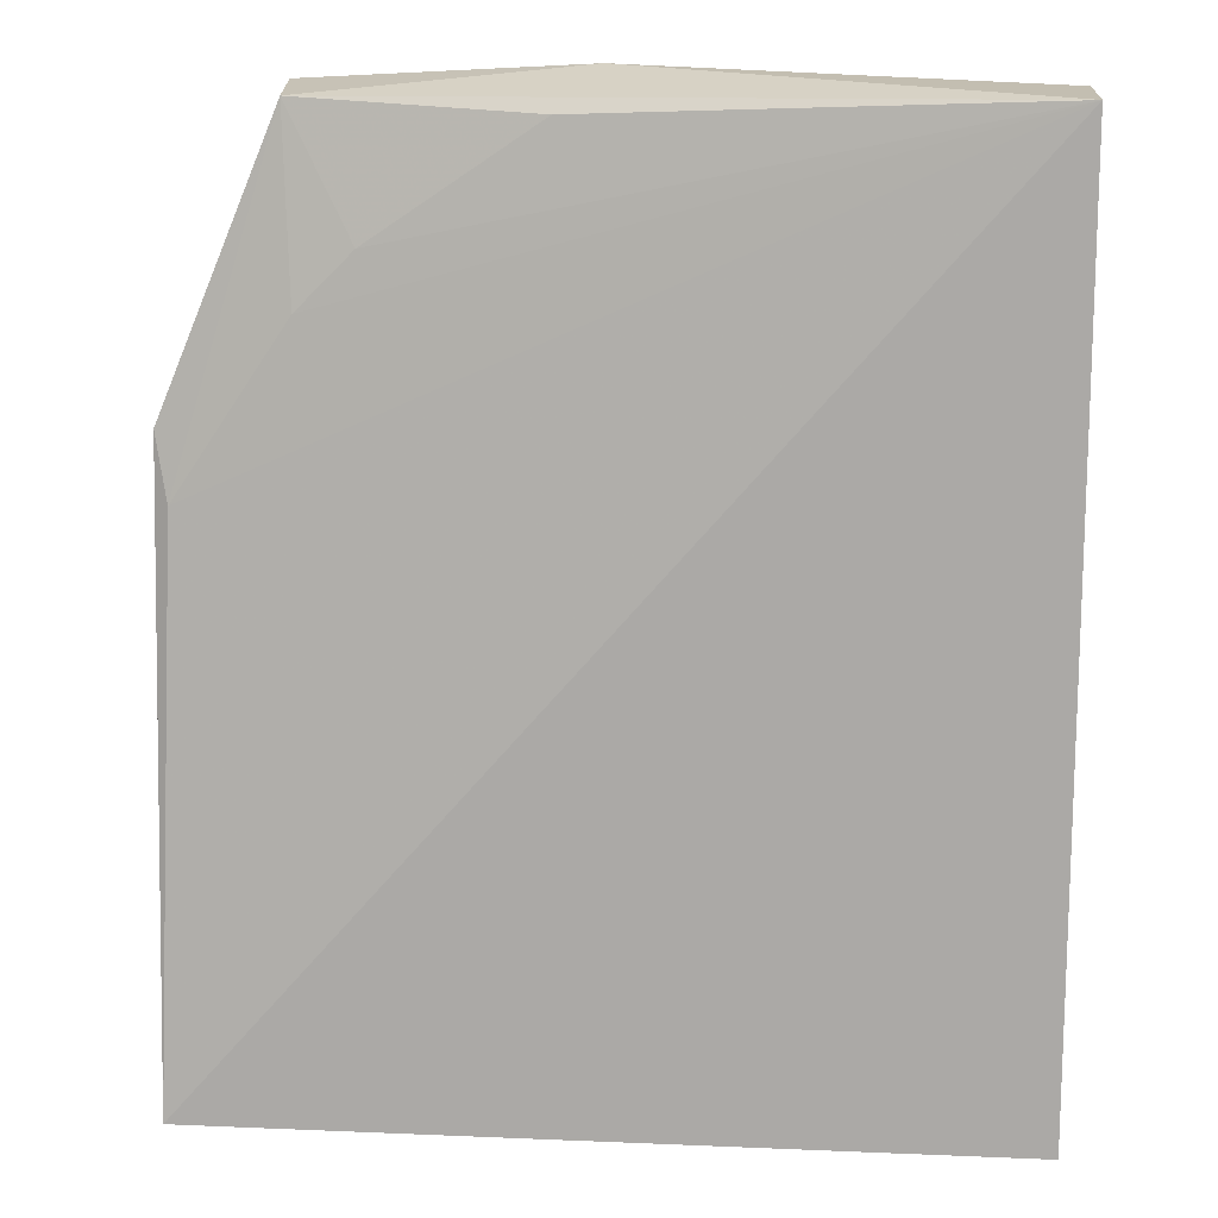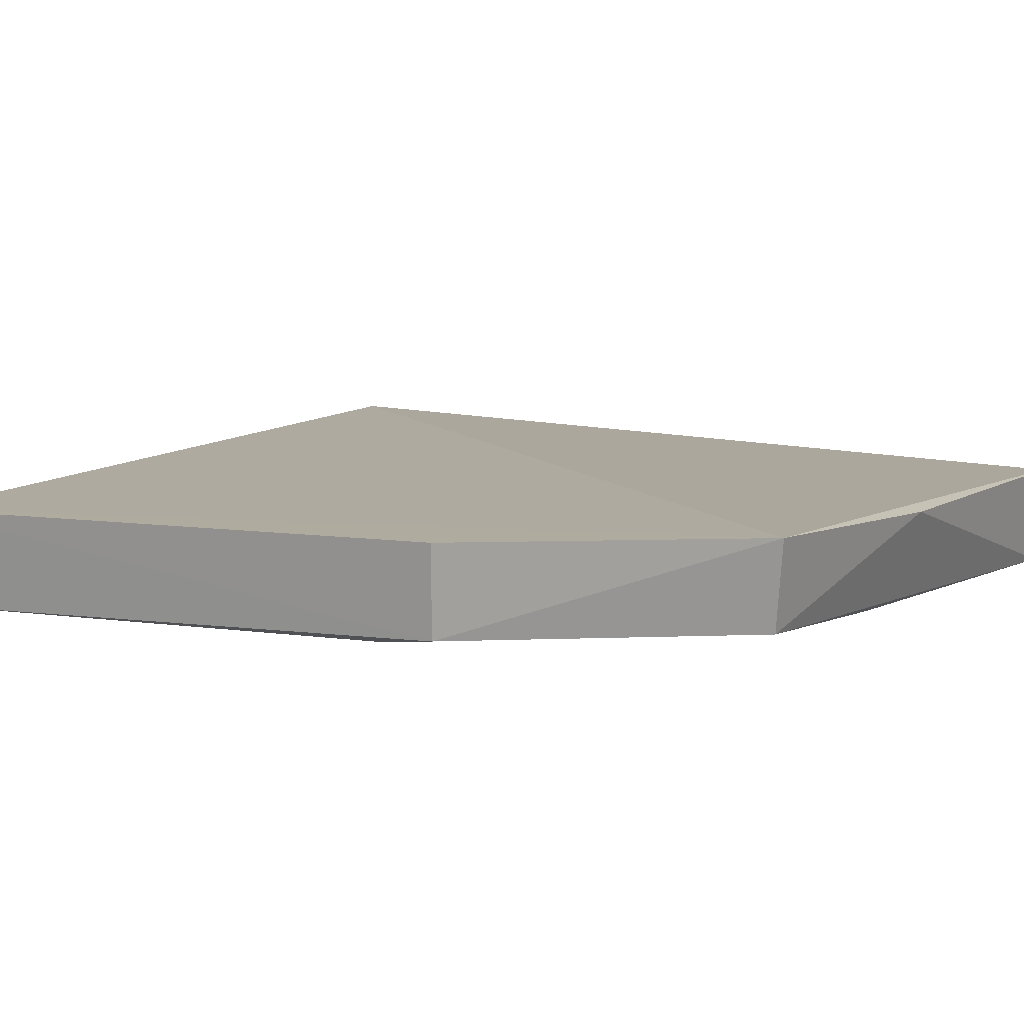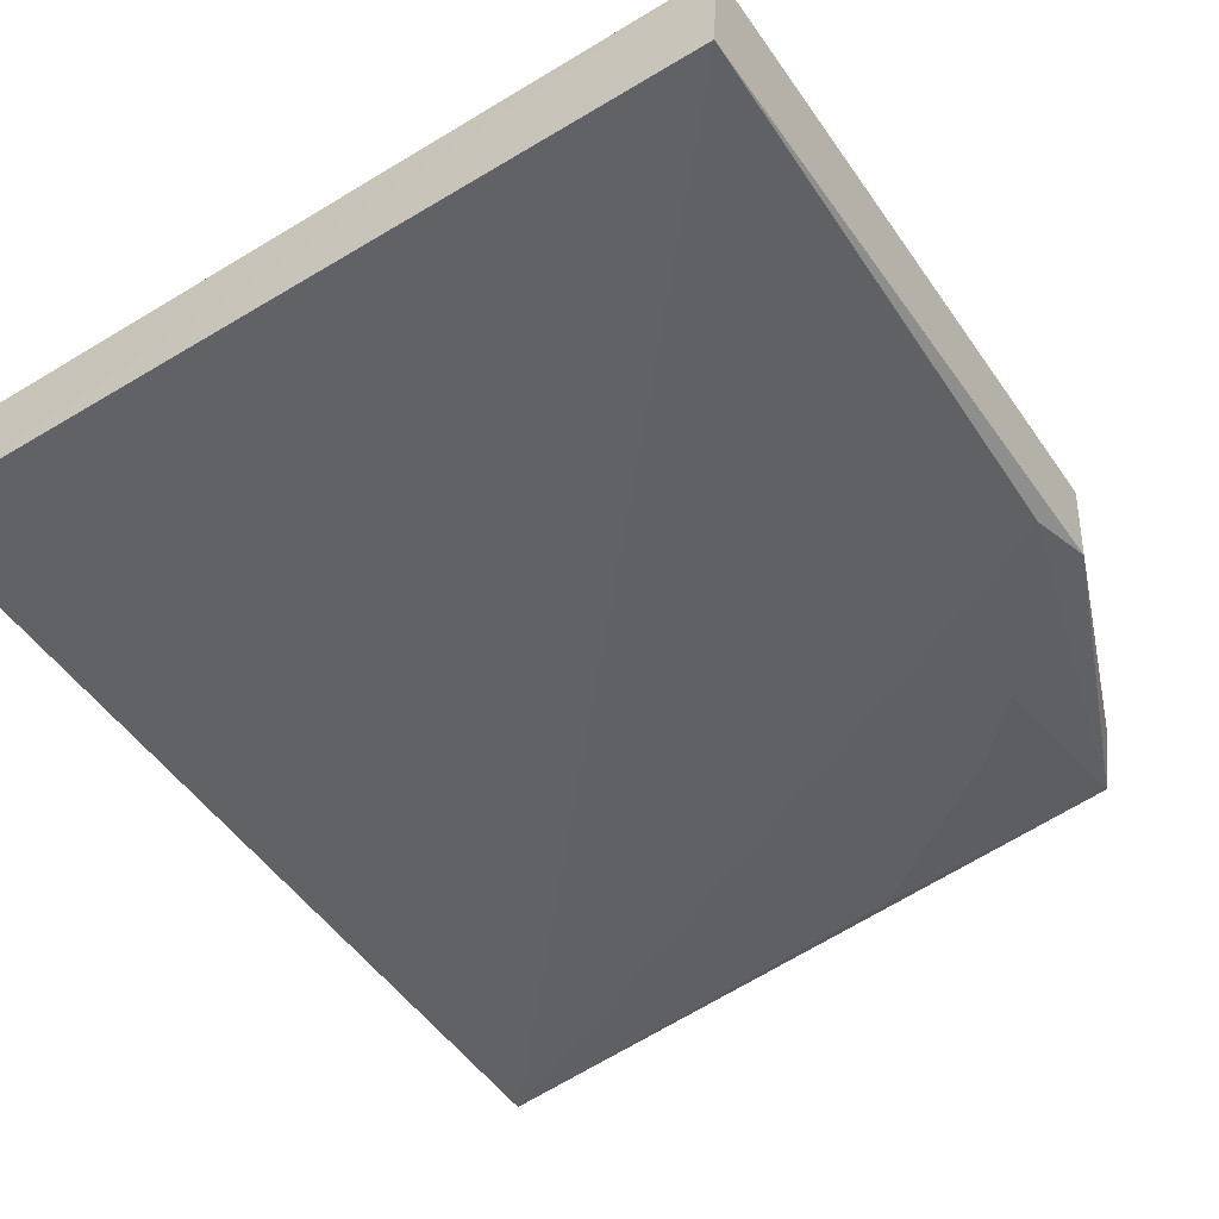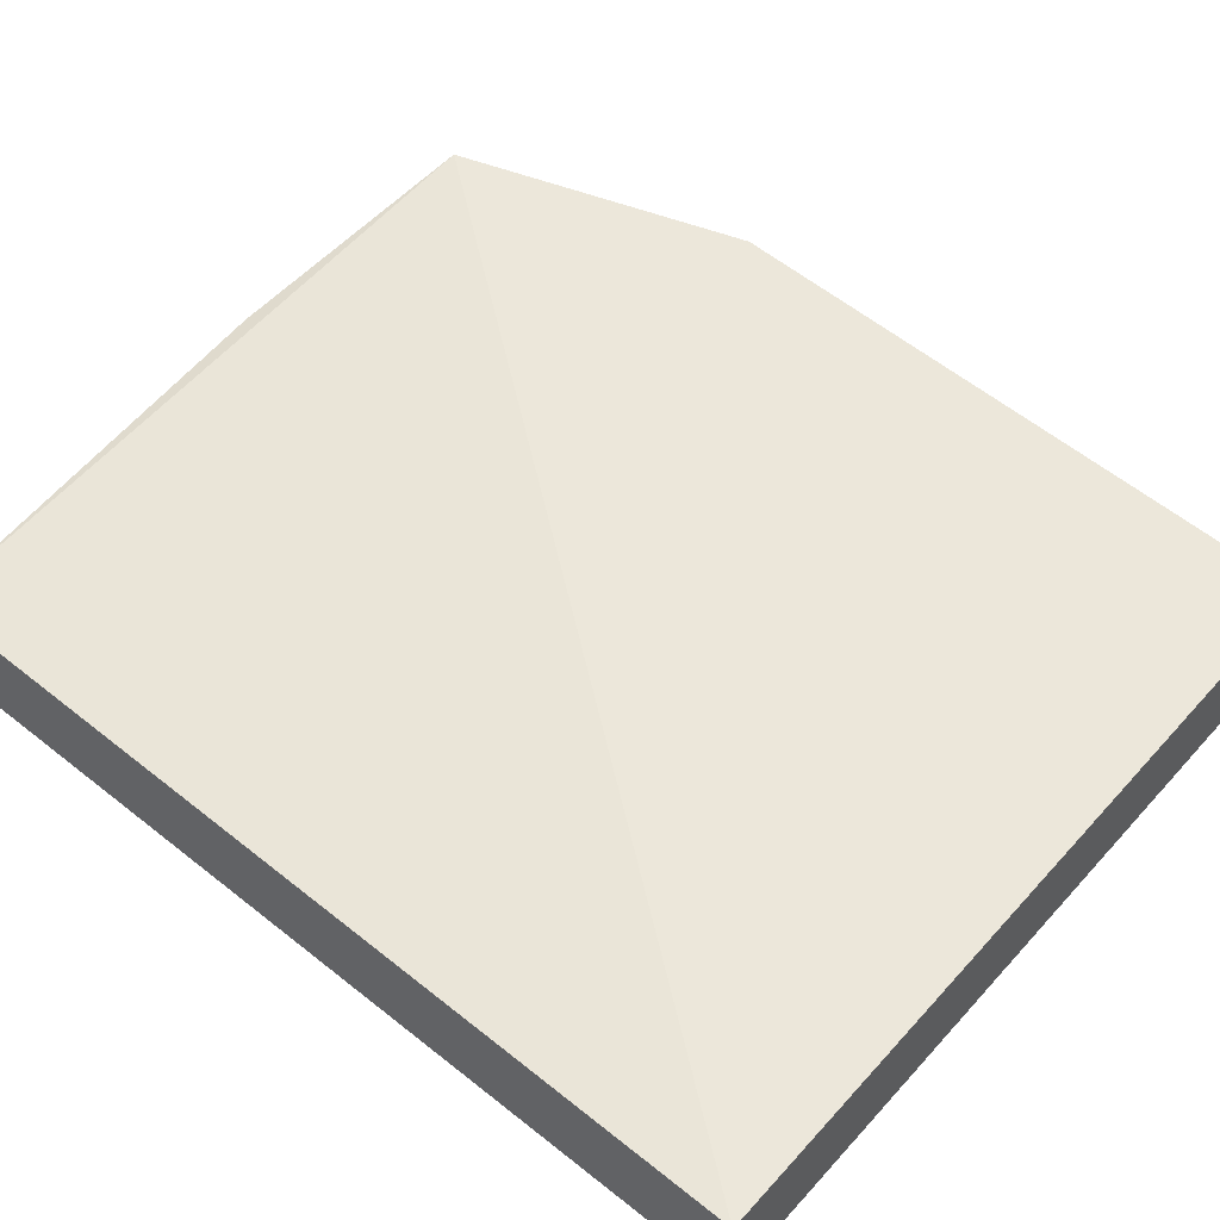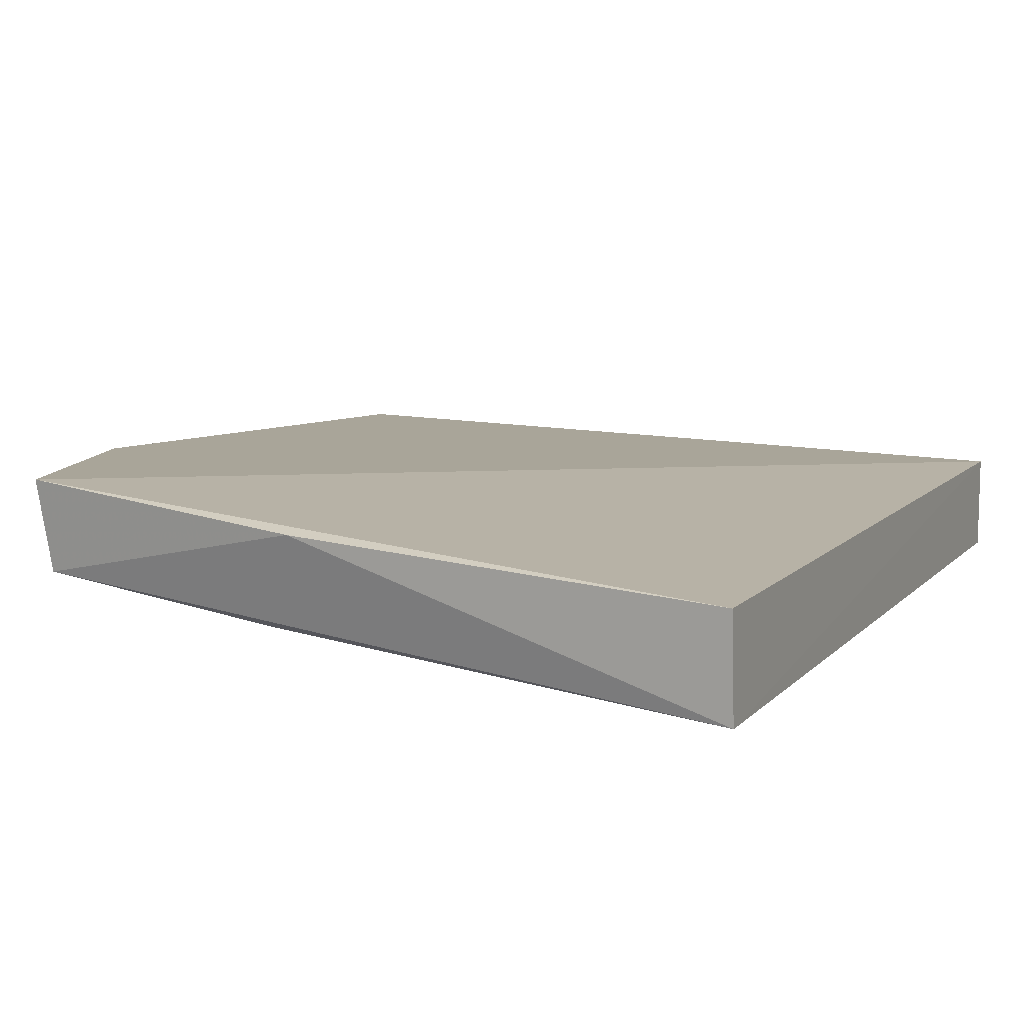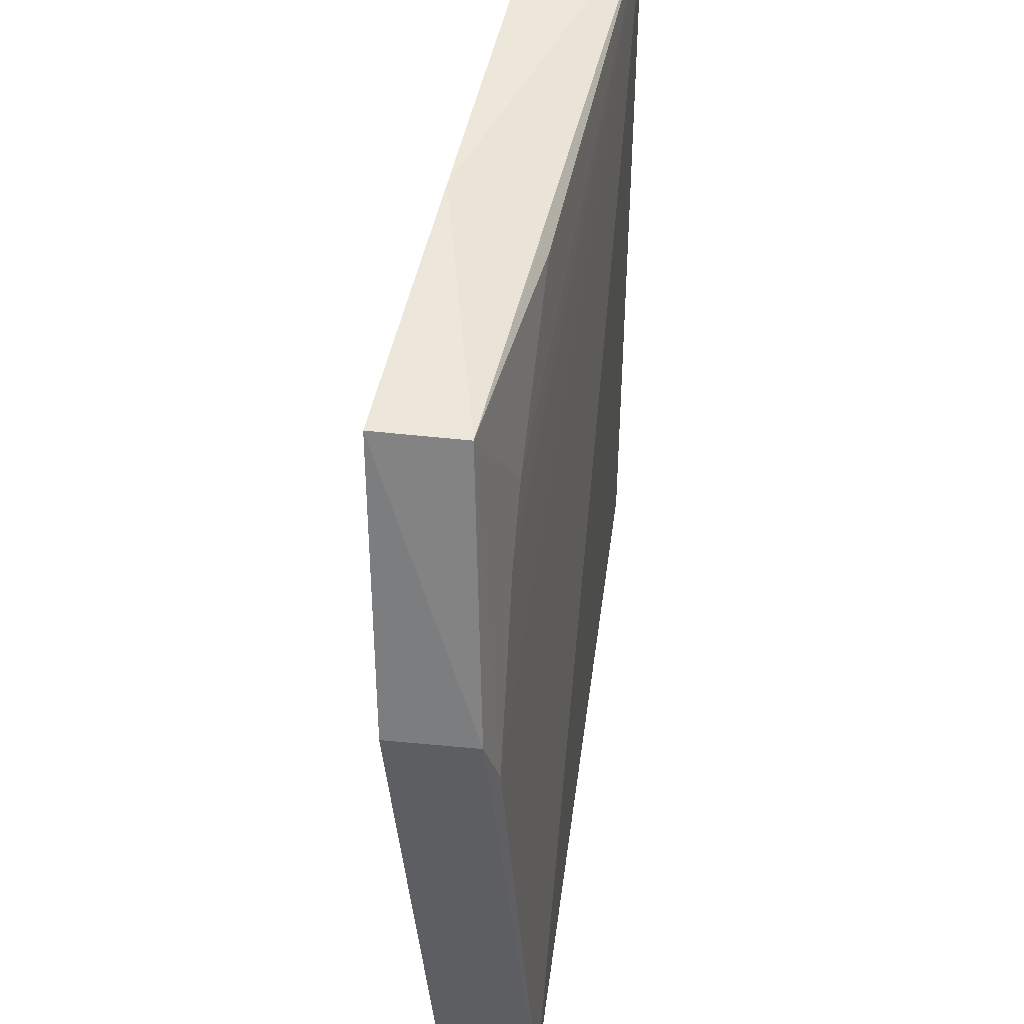
<metadata>
{"format":"obj","ext":"obj","renderer":"f3d","projection":"perspective","resolution":1024,"background":"white","views":[{"elev":13.7,"azim":-175.1,"up":"+Y"},{"elev":12.6,"azim":121.7,"up":"+Z"},{"elev":-50.7,"azim":33.1,"up":"+Z"},{"elev":51.6,"azim":-49.4,"up":"+Z"},{"elev":10.4,"azim":-155.8,"up":"+Z"},{"elev":51.5,"azim":97.4,"up":"+Y"}]}
</metadata>
<code>
v 0.2357 -0.007665 -0.01066
v 0.2341 -0.007515 -0.03811
v 0.2054 0.2358 0.005371
v 0.02287 0.2356 -0.01046
v 0.02273 -0.007576 -0.01361
v 0.02261 0.2341 -0.03799
v 0.2334 0.1581 -0.02387
v 0.02273 -0.007576 -0.03963
v 0.1316 0.2398 -0.00208
v 0.2345 0.1589 0.0005359
v 0.203 0.2331 -0.01832
v 0.2298 0.1408 -0.02746
v 0.1408 0.2298 -0.02746
v 0.1852 0.2 -0.02649
v 0.2 0.1852 -0.02649
f 5 1 3
f 5 3 4
f 6 5 4
f 7 1 2
f 8 2 1
f 8 1 5
f 8 6 2
f 8 5 6
f 9 6 4
f 9 4 3
f 10 7 3
f 10 3 1
f 10 1 7
f 11 3 7
f 11 9 3
f 11 6 9
f 12 7 2
f 12 2 6
f 12 11 7
f 13 6 11
f 14 6 13
f 14 13 11
f 15 12 6
f 15 6 14
f 15 14 11
f 15 11 12

</code>
